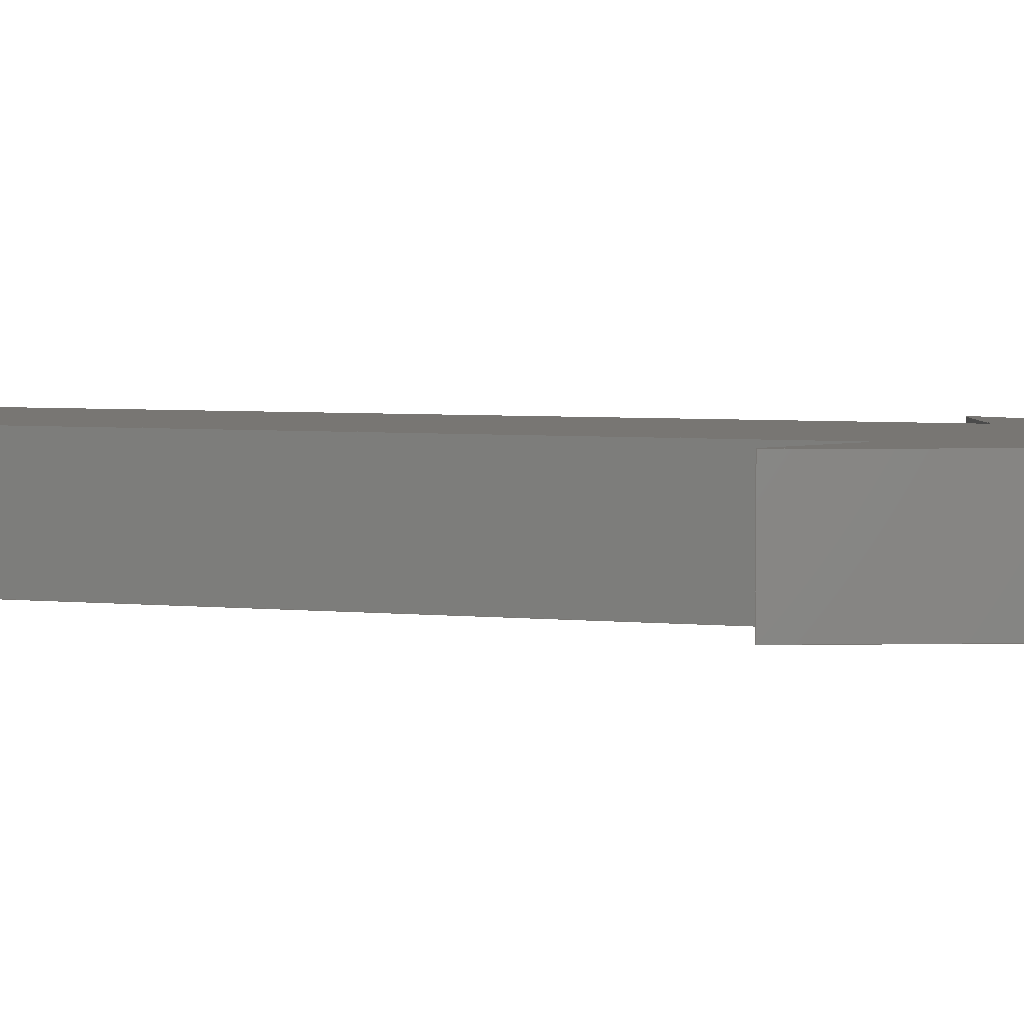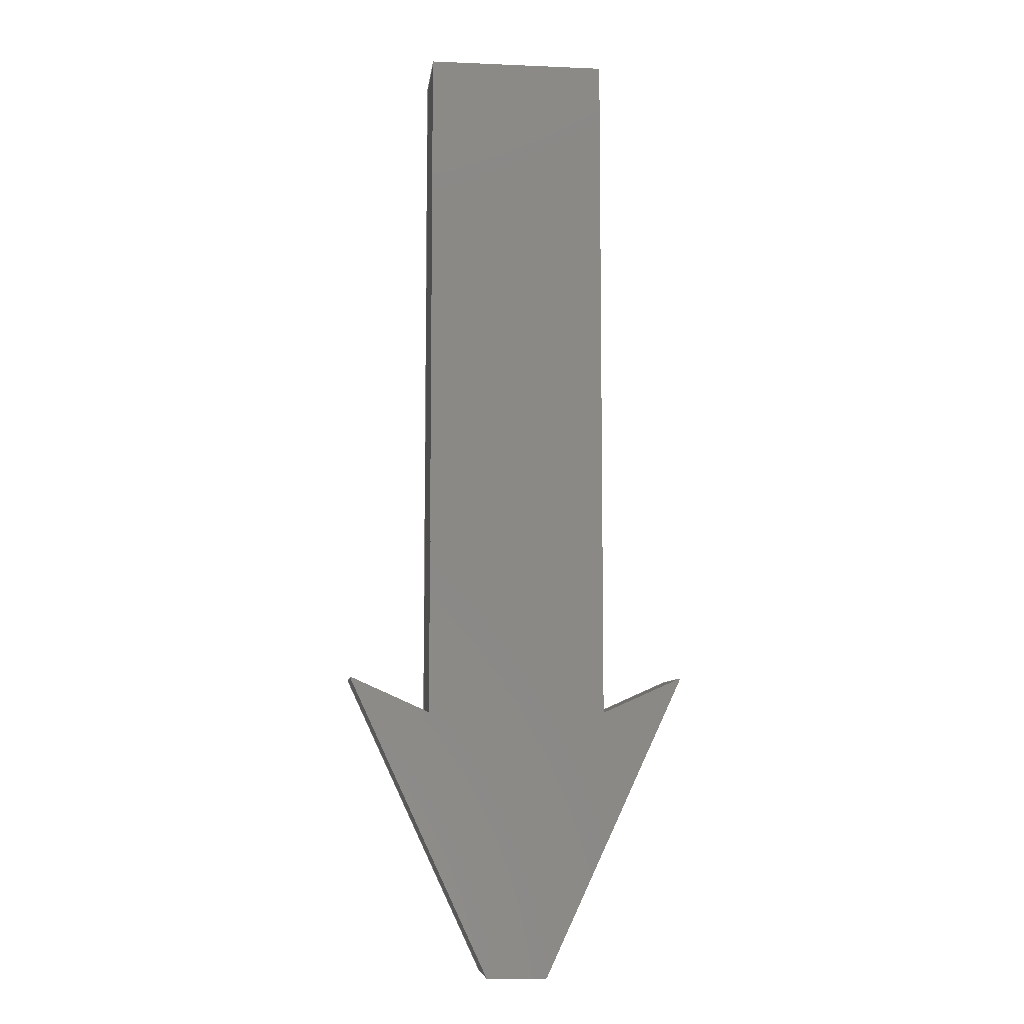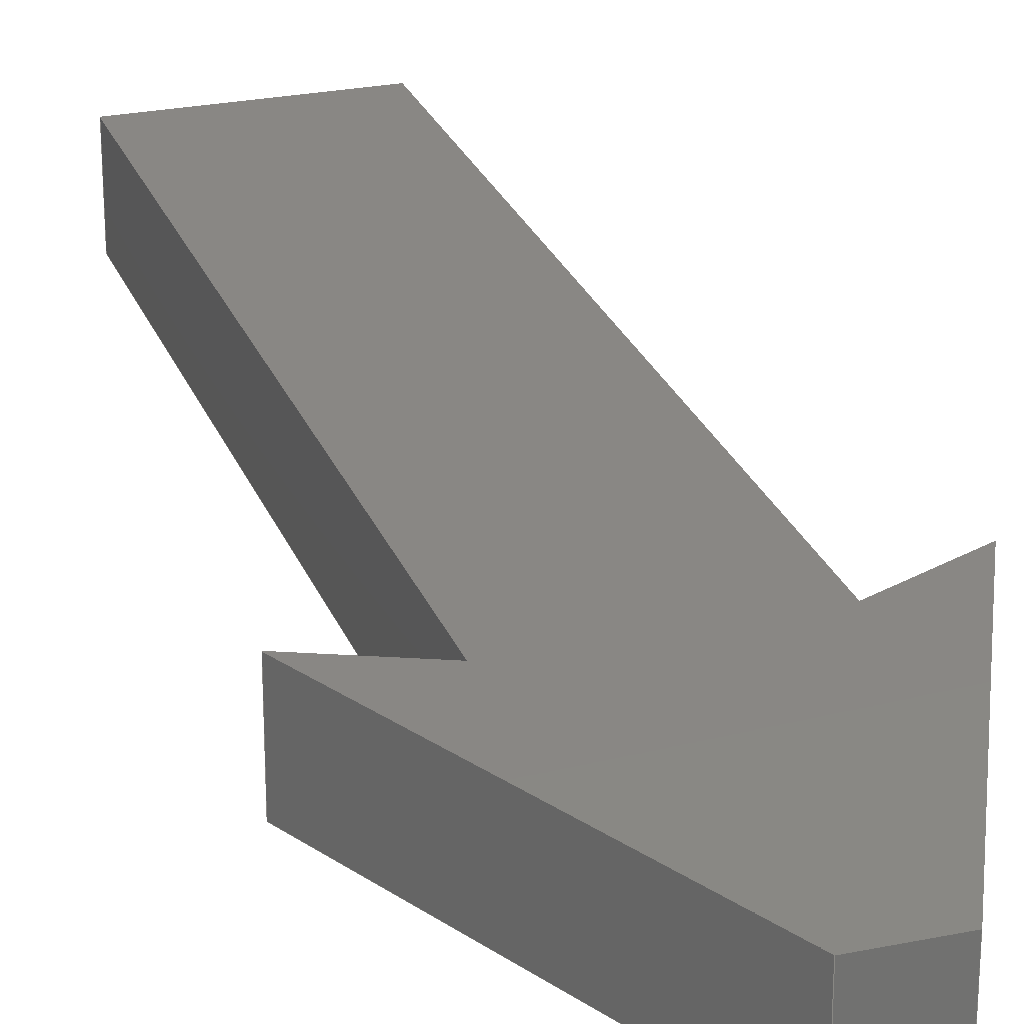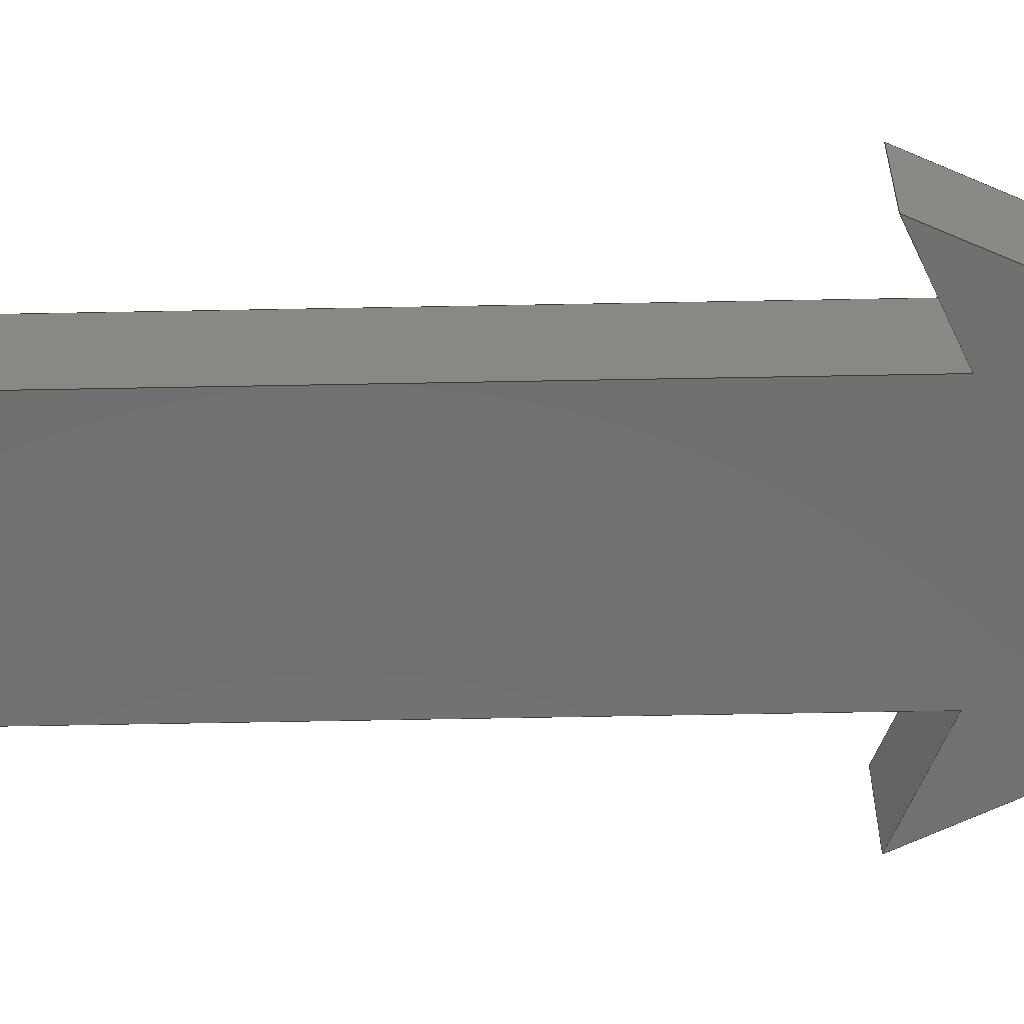
<metadata>
{"format":"step","ext":"step","renderer":"f3d","projection":"perspective","resolution":1024,"background":"white","views":[{"elev":3.8,"azim":-68.6,"up":"+Z"},{"elev":-7.9,"azim":-6.7,"up":"+Y"},{"elev":25.9,"azim":-18.1,"up":"+Z"},{"elev":-62.4,"azim":-88.9,"up":"+Z"}]}
</metadata>
<code>
ISO-10303-21;
DATA;
#1=MECHANICAL_DESIGN_GEOMETRIC_PRESENTATION_REPRESENTATION('',(#4),#306);
#2=SHAPE_REPRESENTATION_RELATIONSHIP('SRR','None',#313,#3);
#3=ADVANCED_BREP_SHAPE_REPRESENTATION('',(#5),#305);
#4=STYLED_ITEM('',(#322),#5);
#5=MANIFOLD_SOLID_BREP('BlockArrow',#182);
#6=FACE_OUTER_BOUND('',#16,.T.);
#7=FACE_OUTER_BOUND('',#17,.T.);
#8=FACE_OUTER_BOUND('',#18,.T.);
#9=FACE_OUTER_BOUND('',#19,.T.);
#10=FACE_OUTER_BOUND('',#20,.T.);
#11=FACE_OUTER_BOUND('',#21,.T.);
#12=FACE_OUTER_BOUND('',#22,.T.);
#13=FACE_OUTER_BOUND('',#23,.T.);
#14=FACE_OUTER_BOUND('',#24,.T.);
#15=FACE_OUTER_BOUND('',#25,.T.);
#16=EDGE_LOOP('',(#114,#115,#116,#117));
#17=EDGE_LOOP('',(#118,#119,#120,#121));
#18=EDGE_LOOP('',(#122,#123,#124,#125));
#19=EDGE_LOOP('',(#126,#127,#128,#129));
#20=EDGE_LOOP('',(#130,#131,#132,#133));
#21=EDGE_LOOP('',(#134,#135,#136,#137));
#22=EDGE_LOOP('',(#138,#139,#140,#141));
#23=EDGE_LOOP('',(#142,#143,#144,#145));
#24=EDGE_LOOP('',(#146,#147,#148,#149,#150,#151,#152,#153));
#25=EDGE_LOOP('',(#154,#155,#156,#157,#158,#159,#160,#161));
#26=LINE('',#256,#50);
#27=LINE('',#258,#51);
#28=LINE('',#260,#52);
#29=LINE('',#261,#53);
#30=LINE('',#264,#54);
#31=LINE('',#266,#55);
#32=LINE('',#267,#56);
#33=LINE('',#270,#57);
#34=LINE('',#272,#58);
#35=LINE('',#273,#59);
#36=LINE('',#276,#60);
#37=LINE('',#278,#61);
#38=LINE('',#279,#62);
#39=LINE('',#282,#63);
#40=LINE('',#284,#64);
#41=LINE('',#285,#65);
#42=LINE('',#288,#66);
#43=LINE('',#290,#67);
#44=LINE('',#291,#68);
#45=LINE('',#294,#69);
#46=LINE('',#296,#70);
#47=LINE('',#297,#71);
#48=LINE('',#299,#72);
#49=LINE('',#300,#73);
#50=VECTOR('',#210,1);
#51=VECTOR('',#211,1);
#52=VECTOR('',#212,1);
#53=VECTOR('',#213,1);
#54=VECTOR('',#216,1);
#55=VECTOR('',#217,1);
#56=VECTOR('',#218,1);
#57=VECTOR('',#221,1);
#58=VECTOR('',#222,1);
#59=VECTOR('',#223,1);
#60=VECTOR('',#226,1);
#61=VECTOR('',#227,1);
#62=VECTOR('',#228,1);
#63=VECTOR('',#231,1);
#64=VECTOR('',#232,1);
#65=VECTOR('',#233,1);
#66=VECTOR('',#236,1);
#67=VECTOR('',#237,1);
#68=VECTOR('',#238,1);
#69=VECTOR('',#241,1);
#70=VECTOR('',#242,1);
#71=VECTOR('',#243,1);
#72=VECTOR('',#246,1);
#73=VECTOR('',#247,1);
#74=VERTEX_POINT('',#254);
#75=VERTEX_POINT('',#255);
#76=VERTEX_POINT('',#257);
#77=VERTEX_POINT('',#259);
#78=VERTEX_POINT('',#263);
#79=VERTEX_POINT('',#265);
#80=VERTEX_POINT('',#269);
#81=VERTEX_POINT('',#271);
#82=VERTEX_POINT('',#275);
#83=VERTEX_POINT('',#277);
#84=VERTEX_POINT('',#281);
#85=VERTEX_POINT('',#283);
#86=VERTEX_POINT('',#287);
#87=VERTEX_POINT('',#289);
#88=VERTEX_POINT('',#293);
#89=VERTEX_POINT('',#295);
#90=EDGE_CURVE('',#74,#75,#26,.T.);
#91=EDGE_CURVE('',#74,#76,#27,.T.);
#92=EDGE_CURVE('',#77,#76,#28,.T.);
#93=EDGE_CURVE('',#75,#77,#29,.T.);
#94=EDGE_CURVE('',#75,#78,#30,.T.);
#95=EDGE_CURVE('',#79,#77,#31,.T.);
#96=EDGE_CURVE('',#78,#79,#32,.T.);
#97=EDGE_CURVE('',#78,#80,#33,.T.);
#98=EDGE_CURVE('',#81,#79,#34,.T.);
#99=EDGE_CURVE('',#80,#81,#35,.T.);
#100=EDGE_CURVE('',#80,#82,#36,.T.);
#101=EDGE_CURVE('',#83,#81,#37,.T.);
#102=EDGE_CURVE('',#82,#83,#38,.T.);
#103=EDGE_CURVE('',#84,#82,#39,.T.);
#104=EDGE_CURVE('',#85,#83,#40,.T.);
#105=EDGE_CURVE('',#84,#85,#41,.T.);
#106=EDGE_CURVE('',#86,#84,#42,.T.);
#107=EDGE_CURVE('',#87,#85,#43,.T.);
#108=EDGE_CURVE('',#86,#87,#44,.T.);
#109=EDGE_CURVE('',#88,#86,#45,.T.);
#110=EDGE_CURVE('',#89,#87,#46,.T.);
#111=EDGE_CURVE('',#88,#89,#47,.T.);
#112=EDGE_CURVE('',#74,#88,#48,.T.);
#113=EDGE_CURVE('',#76,#89,#49,.T.);
#114=ORIENTED_EDGE('',*,*,#90,.F.);
#115=ORIENTED_EDGE('',*,*,#91,.T.);
#116=ORIENTED_EDGE('',*,*,#92,.F.);
#117=ORIENTED_EDGE('',*,*,#93,.F.);
#118=ORIENTED_EDGE('',*,*,#94,.F.);
#119=ORIENTED_EDGE('',*,*,#93,.T.);
#120=ORIENTED_EDGE('',*,*,#95,.F.);
#121=ORIENTED_EDGE('',*,*,#96,.F.);
#122=ORIENTED_EDGE('',*,*,#97,.F.);
#123=ORIENTED_EDGE('',*,*,#96,.T.);
#124=ORIENTED_EDGE('',*,*,#98,.F.);
#125=ORIENTED_EDGE('',*,*,#99,.F.);
#126=ORIENTED_EDGE('',*,*,#100,.F.);
#127=ORIENTED_EDGE('',*,*,#99,.T.);
#128=ORIENTED_EDGE('',*,*,#101,.F.);
#129=ORIENTED_EDGE('',*,*,#102,.F.);
#130=ORIENTED_EDGE('',*,*,#103,.T.);
#131=ORIENTED_EDGE('',*,*,#102,.T.);
#132=ORIENTED_EDGE('',*,*,#104,.F.);
#133=ORIENTED_EDGE('',*,*,#105,.F.);
#134=ORIENTED_EDGE('',*,*,#106,.T.);
#135=ORIENTED_EDGE('',*,*,#105,.T.);
#136=ORIENTED_EDGE('',*,*,#107,.F.);
#137=ORIENTED_EDGE('',*,*,#108,.F.);
#138=ORIENTED_EDGE('',*,*,#109,.T.);
#139=ORIENTED_EDGE('',*,*,#108,.T.);
#140=ORIENTED_EDGE('',*,*,#110,.F.);
#141=ORIENTED_EDGE('',*,*,#111,.F.);
#142=ORIENTED_EDGE('',*,*,#112,.T.);
#143=ORIENTED_EDGE('',*,*,#111,.T.);
#144=ORIENTED_EDGE('',*,*,#113,.F.);
#145=ORIENTED_EDGE('',*,*,#91,.F.);
#146=ORIENTED_EDGE('',*,*,#113,.T.);
#147=ORIENTED_EDGE('',*,*,#110,.T.);
#148=ORIENTED_EDGE('',*,*,#107,.T.);
#149=ORIENTED_EDGE('',*,*,#104,.T.);
#150=ORIENTED_EDGE('',*,*,#101,.T.);
#151=ORIENTED_EDGE('',*,*,#98,.T.);
#152=ORIENTED_EDGE('',*,*,#95,.T.);
#153=ORIENTED_EDGE('',*,*,#92,.T.);
#154=ORIENTED_EDGE('',*,*,#112,.F.);
#155=ORIENTED_EDGE('',*,*,#90,.T.);
#156=ORIENTED_EDGE('',*,*,#94,.T.);
#157=ORIENTED_EDGE('',*,*,#97,.T.);
#158=ORIENTED_EDGE('',*,*,#100,.T.);
#159=ORIENTED_EDGE('',*,*,#103,.F.);
#160=ORIENTED_EDGE('',*,*,#106,.F.);
#161=ORIENTED_EDGE('',*,*,#109,.F.);
#162=PLANE('',#196);
#163=PLANE('',#197);
#164=PLANE('',#198);
#165=PLANE('',#199);
#166=PLANE('',#200);
#167=PLANE('',#201);
#168=PLANE('',#202);
#169=PLANE('',#203);
#170=PLANE('',#204);
#171=PLANE('',#205);
#172=ADVANCED_FACE('',(#6),#162,.T.);
#173=ADVANCED_FACE('',(#7),#163,.T.);
#174=ADVANCED_FACE('',(#8),#164,.T.);
#175=ADVANCED_FACE('',(#9),#165,.T.);
#176=ADVANCED_FACE('',(#10),#166,.T.);
#177=ADVANCED_FACE('',(#11),#167,.T.);
#178=ADVANCED_FACE('',(#12),#168,.T.);
#179=ADVANCED_FACE('',(#13),#169,.T.);
#180=ADVANCED_FACE('',(#14),#170,.T.);
#181=ADVANCED_FACE('',(#15),#171,.F.);
#182=CLOSED_SHELL('',(#172,#173,#174,#175,#176,#177,#178,#179,#180,#181));
#183=DERIVED_UNIT_ELEMENT(#185,1);
#184=DERIVED_UNIT_ELEMENT(#308,3);
#185=(
MASS_UNIT()
NAMED_UNIT(*)
SI_UNIT(.KILO.,.GRAM.)
);
#186=DERIVED_UNIT((#183,#184));
#187=MEASURE_REPRESENTATION_ITEM('density measure',
POSITIVE_RATIO_MEASURE(7850),#186);
#188=PROPERTY_DEFINITION_REPRESENTATION(#193,#190);
#189=PROPERTY_DEFINITION_REPRESENTATION(#194,#191);
#190=REPRESENTATION('material name',(#192),#305);
#191=REPRESENTATION('density',(#187),#305);
#192=DESCRIPTIVE_REPRESENTATION_ITEM('Steel','Steel');
#193=PROPERTY_DEFINITION('material property','material name',#315);
#194=PROPERTY_DEFINITION('material property','density of part',#315);
#195=AXIS2_PLACEMENT_3D('placement',#252,#206,#207);
#196=AXIS2_PLACEMENT_3D('',#253,#208,#209);
#197=AXIS2_PLACEMENT_3D('',#262,#214,#215);
#198=AXIS2_PLACEMENT_3D('',#268,#219,#220);
#199=AXIS2_PLACEMENT_3D('',#274,#224,#225);
#200=AXIS2_PLACEMENT_3D('',#280,#229,#230);
#201=AXIS2_PLACEMENT_3D('',#286,#234,#235);
#202=AXIS2_PLACEMENT_3D('',#292,#239,#240);
#203=AXIS2_PLACEMENT_3D('',#298,#244,#245);
#204=AXIS2_PLACEMENT_3D('',#301,#248,#249);
#205=AXIS2_PLACEMENT_3D('',#302,#250,#251);
#206=DIRECTION('axis',(0,0,1));
#207=DIRECTION('refdir',(1,0,0));
#208=DIRECTION('center_axis',(0.4067,0.9135,0));
#209=DIRECTION('ref_axis',(-0.9135,0.4067,0));
#210=DIRECTION('',(0.9135,-0.4067,0));
#211=DIRECTION('',(0,0,1));
#212=DIRECTION('',(-0.9135,0.4067,0));
#213=DIRECTION('',(0,0,1));
#214=DIRECTION('center_axis',(-1,-2.215e-15,0));
#215=DIRECTION('ref_axis',(2.215e-15,-1,0));
#216=DIRECTION('',(-2.215e-15,1,0));
#217=DIRECTION('',(2.215e-15,-1,0));
#218=DIRECTION('',(0,0,1));
#219=DIRECTION('center_axis',(-1.184e-15,1,0));
#220=DIRECTION('ref_axis',(-1,-1.184e-15,0));
#221=DIRECTION('',(1,1.184e-15,0));
#222=DIRECTION('',(-1,-1.184e-15,0));
#223=DIRECTION('',(0,0,1));
#224=DIRECTION('center_axis',(1,3.23e-16,0));
#225=DIRECTION('ref_axis',(-3.23e-16,1,0));
#226=DIRECTION('',(3.23e-16,-1,0));
#227=DIRECTION('',(-3.23e-16,1,0));
#228=DIRECTION('',(0,0,1));
#229=DIRECTION('center_axis',(-0.4067,0.9135,0));
#230=DIRECTION('ref_axis',(-0.9135,-0.4067,0));
#231=DIRECTION('',(-0.9135,-0.4067,0));
#232=DIRECTION('',(-0.9135,-0.4067,0));
#233=DIRECTION('',(0,0,1));
#234=DIRECTION('center_axis',(0.9063,-0.4226,0));
#235=DIRECTION('ref_axis',(0.4226,0.9063,0));
#236=DIRECTION('',(0.4226,0.9063,0));
#237=DIRECTION('',(0.4226,0.9063,0));
#238=DIRECTION('',(0,0,1));
#239=DIRECTION('center_axis',(0,-1,0));
#240=DIRECTION('ref_axis',(1,0,0));
#241=DIRECTION('',(1,0,0));
#242=DIRECTION('',(1,0,0));
#243=DIRECTION('',(0,0,1));
#244=DIRECTION('center_axis',(-0.9063,-0.4226,0));
#245=DIRECTION('ref_axis',(0.4226,-0.9063,0));
#246=DIRECTION('',(0.4226,-0.9063,0));
#247=DIRECTION('',(0.4226,-0.9063,0));
#248=DIRECTION('center_axis',(0,0,1));
#249=DIRECTION('ref_axis',(1,0,0));
#250=DIRECTION('center_axis',(0,0,1));
#251=DIRECTION('ref_axis',(1,0,0));
#252=CARTESIAN_POINT('',(0,0,0));
#253=CARTESIAN_POINT('Origin',(-0.75,2.22,0));
#254=CARTESIAN_POINT('',(-1.425,2.52,0));
#255=CARTESIAN_POINT('',(-0.75,2.22,0));
#256=CARTESIAN_POINT('',(-1.425,2.52,0));
#257=CARTESIAN_POINT('',(-1.425,2.52,0.7));
#258=CARTESIAN_POINT('',(-1.425,2.52,0));
#259=CARTESIAN_POINT('',(-0.75,2.22,0.7));
#260=CARTESIAN_POINT('',(-1.425,2.52,0.7));
#261=CARTESIAN_POINT('',(-0.75,2.22,0));
#262=CARTESIAN_POINT('Origin',(-0.75,8.02,0));
#263=CARTESIAN_POINT('',(-0.75,8.02,0));
#264=CARTESIAN_POINT('',(-0.75,2.22,0));
#265=CARTESIAN_POINT('',(-0.75,8.02,0.7));
#266=CARTESIAN_POINT('',(-0.75,2.22,0.7));
#267=CARTESIAN_POINT('',(-0.75,8.02,0));
#268=CARTESIAN_POINT('Origin',(0.75,8.02,0));
#269=CARTESIAN_POINT('',(0.75,8.02,0));
#270=CARTESIAN_POINT('',(-0.75,8.02,0));
#271=CARTESIAN_POINT('',(0.75,8.02,0.7));
#272=CARTESIAN_POINT('',(-0.75,8.02,0.7));
#273=CARTESIAN_POINT('',(0.75,8.02,0));
#274=CARTESIAN_POINT('Origin',(0.75,2.22,0));
#275=CARTESIAN_POINT('',(0.75,2.22,0));
#276=CARTESIAN_POINT('',(0.75,8.02,0));
#277=CARTESIAN_POINT('',(0.75,2.22,0.7));
#278=CARTESIAN_POINT('',(0.75,8.02,0.7));
#279=CARTESIAN_POINT('',(0.75,2.22,0));
#280=CARTESIAN_POINT('Origin',(1.425,2.52,0));
#281=CARTESIAN_POINT('',(1.425,2.52,0));
#282=CARTESIAN_POINT('',(1.425,2.52,0));
#283=CARTESIAN_POINT('',(1.425,2.52,0.7));
#284=CARTESIAN_POINT('',(1.425,2.52,0.7));
#285=CARTESIAN_POINT('',(1.425,2.52,0));
#286=CARTESIAN_POINT('Origin',(0.25,0,0));
#287=CARTESIAN_POINT('',(0.25,0,0));
#288=CARTESIAN_POINT('',(0.25,0,0));
#289=CARTESIAN_POINT('',(0.25,0,0.7));
#290=CARTESIAN_POINT('',(0.25,0,0.7));
#291=CARTESIAN_POINT('',(0.25,0,0));
#292=CARTESIAN_POINT('Origin',(-0.25,0,0));
#293=CARTESIAN_POINT('',(-0.25,0,0));
#294=CARTESIAN_POINT('',(-0.25,0,0));
#295=CARTESIAN_POINT('',(-0.25,0,0.7));
#296=CARTESIAN_POINT('',(-0.25,0,0.7));
#297=CARTESIAN_POINT('',(-0.25,0,0));
#298=CARTESIAN_POINT('Origin',(-1.425,2.52,0));
#299=CARTESIAN_POINT('',(-1.425,2.52,0));
#300=CARTESIAN_POINT('',(-1.425,2.52,0.7));
#301=CARTESIAN_POINT('Origin',(0,4.01,0.7));
#302=CARTESIAN_POINT('Origin',(0,4.01,0));
#303=UNCERTAINTY_MEASURE_WITH_UNIT(LENGTH_MEASURE(0.001),#307,
'DISTANCE_ACCURACY_VALUE',
'Maximum model space distance between geometric entities at asserted c
onnectivities');
#304=UNCERTAINTY_MEASURE_WITH_UNIT(LENGTH_MEASURE(0.001),#307,
'DISTANCE_ACCURACY_VALUE',
'Maximum model space distance between geometric entities at asserted c
onnectivities');
#305=(
GEOMETRIC_REPRESENTATION_CONTEXT(3)
GLOBAL_UNCERTAINTY_ASSIGNED_CONTEXT((#303))
GLOBAL_UNIT_ASSIGNED_CONTEXT((#307,#309,#310))
REPRESENTATION_CONTEXT('','3D')
);
#306=(
GEOMETRIC_REPRESENTATION_CONTEXT(3)
GLOBAL_UNCERTAINTY_ASSIGNED_CONTEXT((#304))
GLOBAL_UNIT_ASSIGNED_CONTEXT((#307,#309,#310))
REPRESENTATION_CONTEXT('','3D')
);
#307=(
LENGTH_UNIT()
NAMED_UNIT(*)
SI_UNIT(.CENTI.,.METRE.)
);
#308=(
LENGTH_UNIT()
NAMED_UNIT(*)
SI_UNIT($,.METRE.)
);
#309=(
NAMED_UNIT(*)
PLANE_ANGLE_UNIT()
SI_UNIT($,.RADIAN.)
);
#310=(
NAMED_UNIT(*)
SI_UNIT($,.STERADIAN.)
SOLID_ANGLE_UNIT()
);
#311=SHAPE_DEFINITION_REPRESENTATION(#312,#313);
#312=PRODUCT_DEFINITION_SHAPE('',$,#315);
#313=SHAPE_REPRESENTATION('',(#195),#305);
#314=PRODUCT_DEFINITION_CONTEXT('part definition',#319,'design');
#315=PRODUCT_DEFINITION('BlockArrow','BlockArrow v1',#316,#314);
#316=PRODUCT_DEFINITION_FORMATION('',$,#321);
#317=PRODUCT_RELATED_PRODUCT_CATEGORY('BlockArrow v1','BlockArrow v1',(#321));
#318=APPLICATION_PROTOCOL_DEFINITION('international standard',
'automotive_design',2009,#319);
#319=APPLICATION_CONTEXT(
'Core Data for Automotive Mechanical Design Process');
#320=PRODUCT_CONTEXT('part definition',#319,'mechanical');
#321=PRODUCT('BlockArrow','BlockArrow v1',$,(#320));
#322=PRESENTATION_STYLE_ASSIGNMENT((#323));
#323=SURFACE_STYLE_USAGE(.BOTH.,#324);
#324=SURFACE_SIDE_STYLE('',(#325));
#325=SURFACE_STYLE_FILL_AREA(#326);
#326=FILL_AREA_STYLE('Paint - Enamel Glossy (Red)',(#327));
#327=FILL_AREA_STYLE_COLOUR('Paint - Enamel Glossy (Red)',#328);
#328=COLOUR_RGB('Paint - Enamel Glossy (Red)',0.7686,0.2078,
0.1529);
ENDSEC;
END-ISO-10303-21;

</code>
